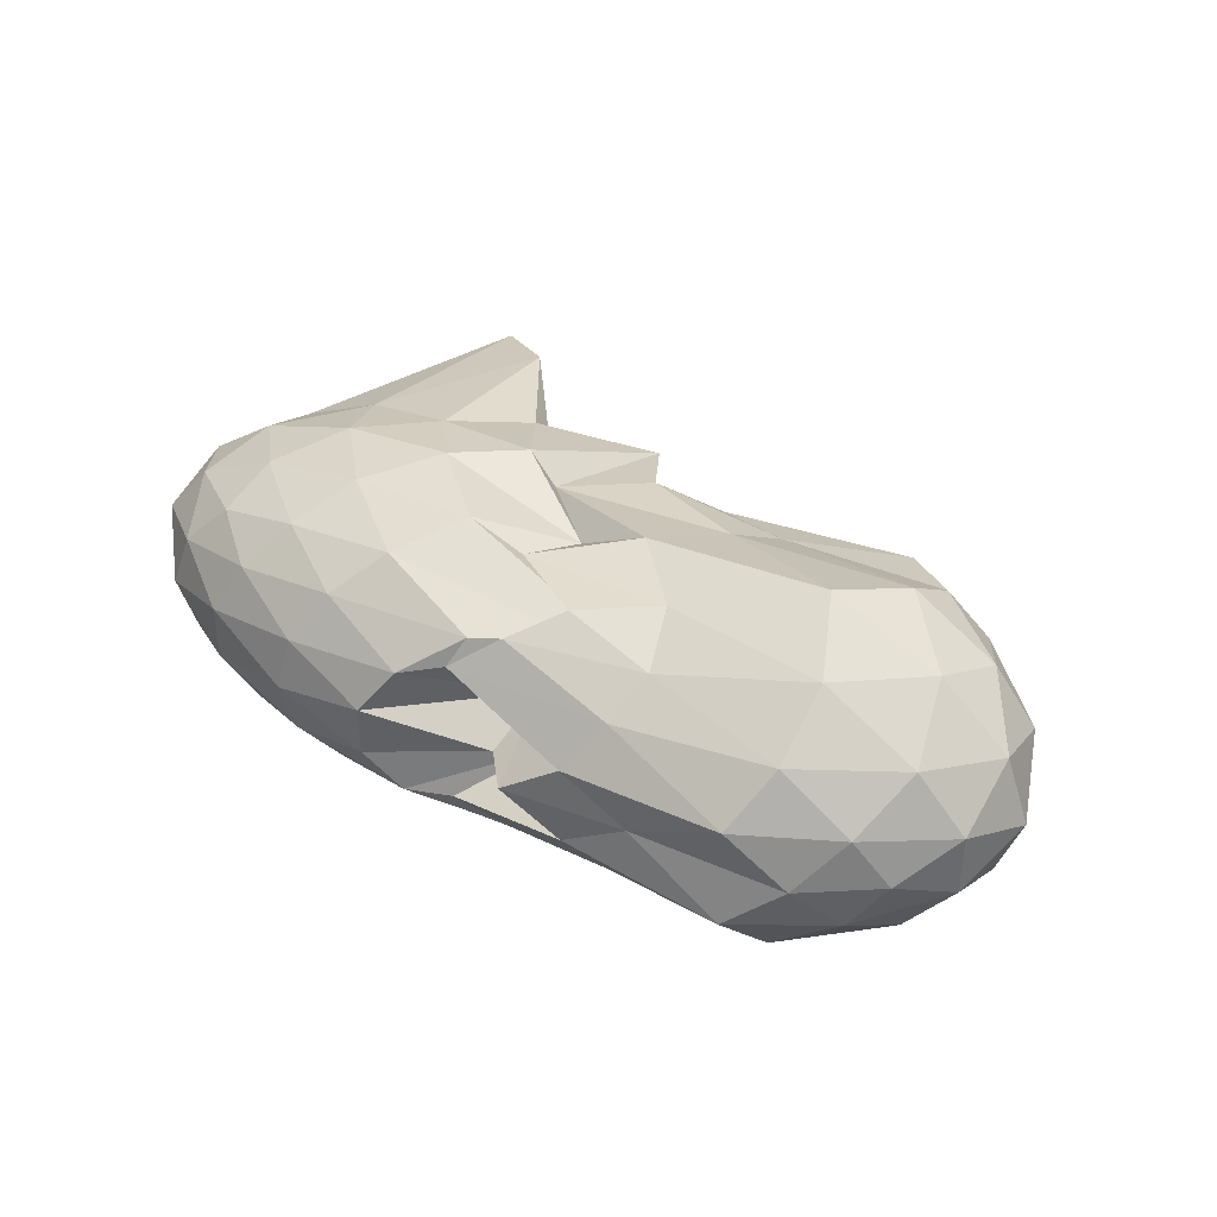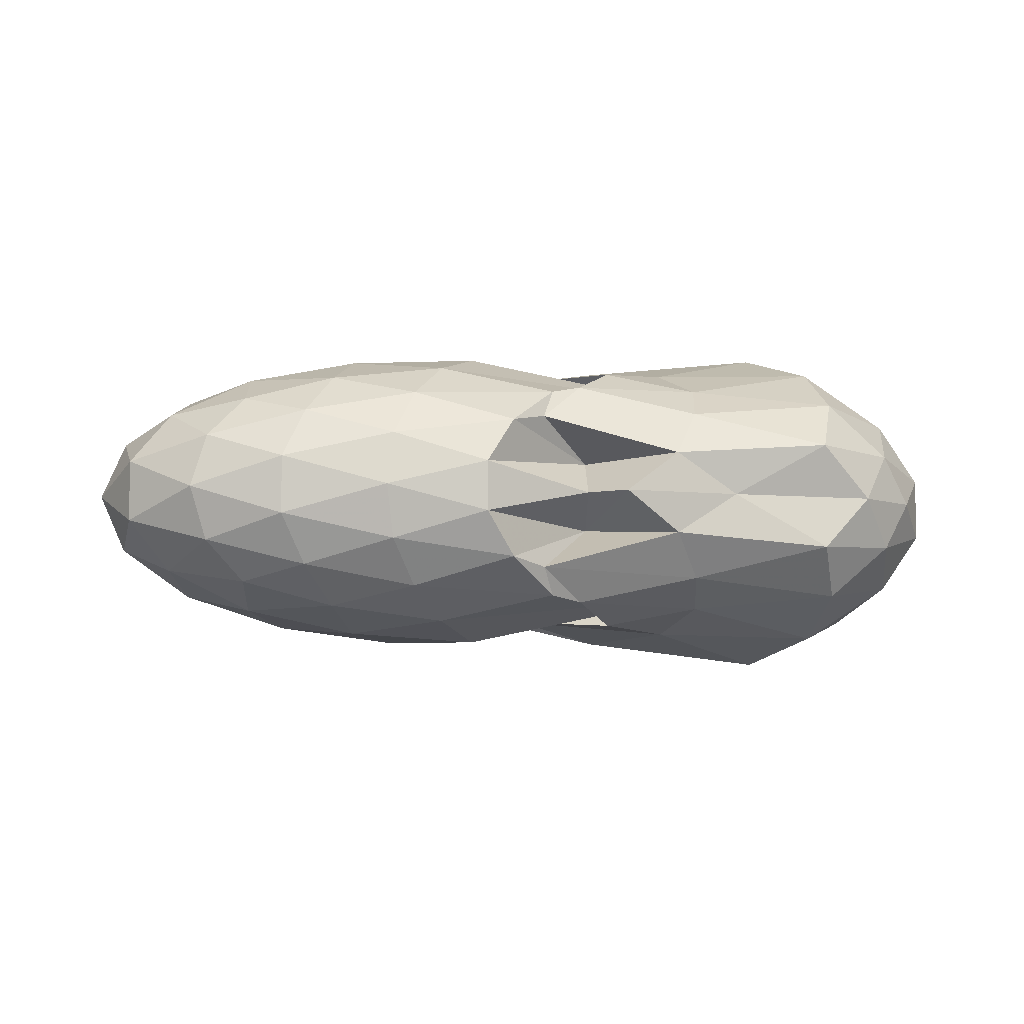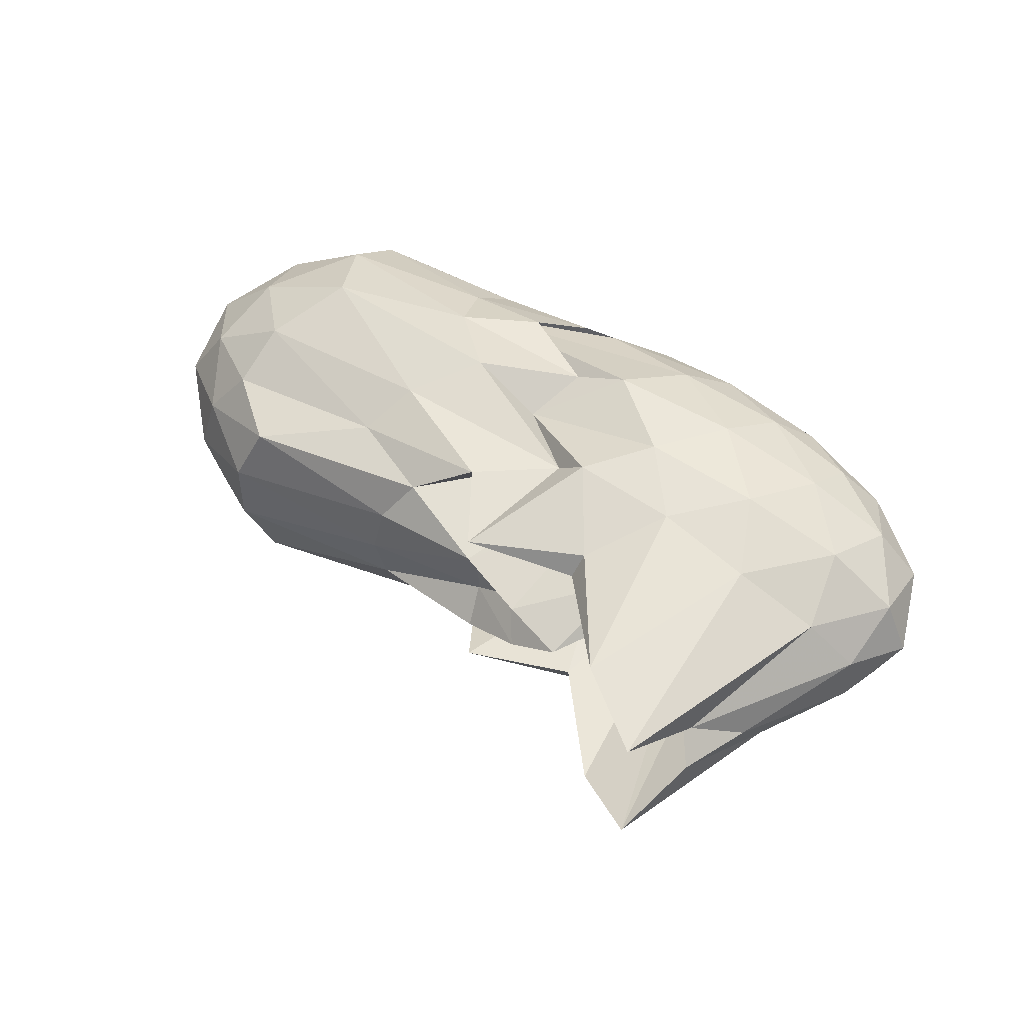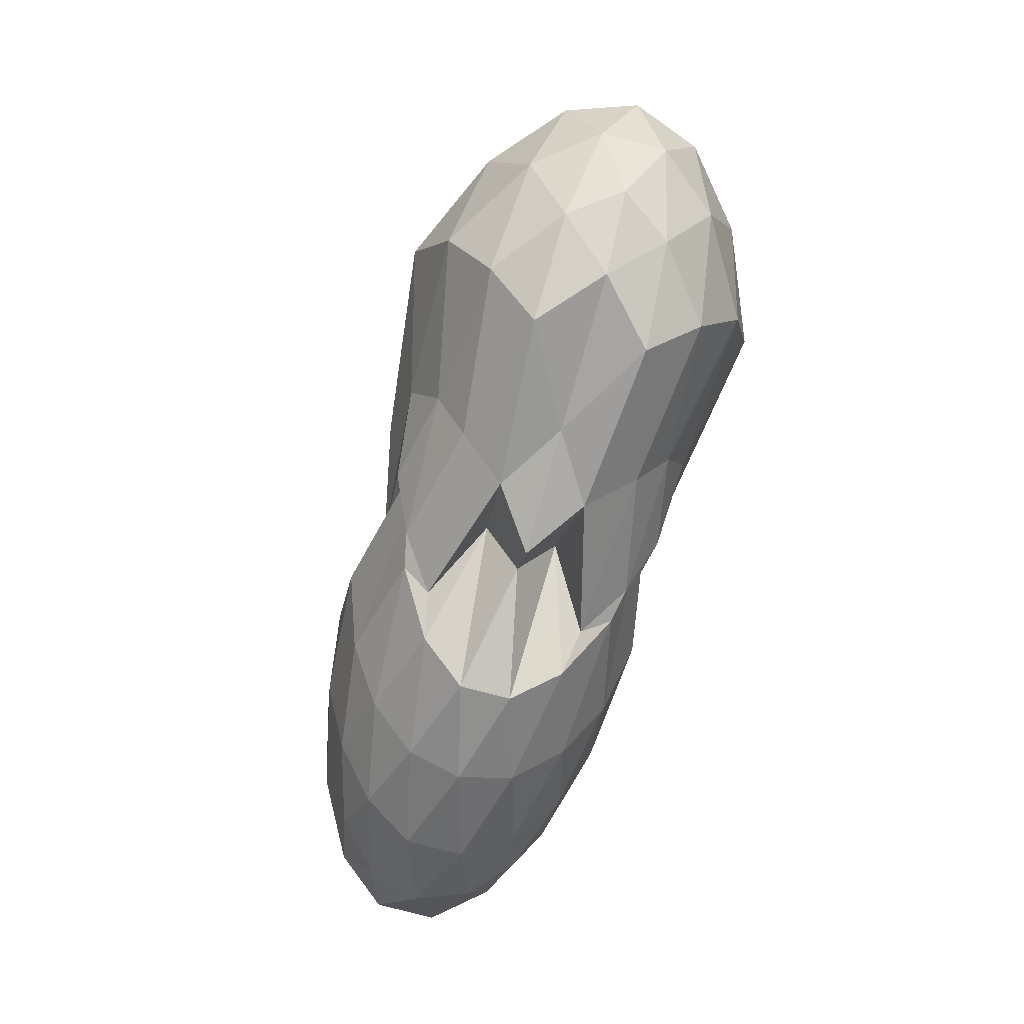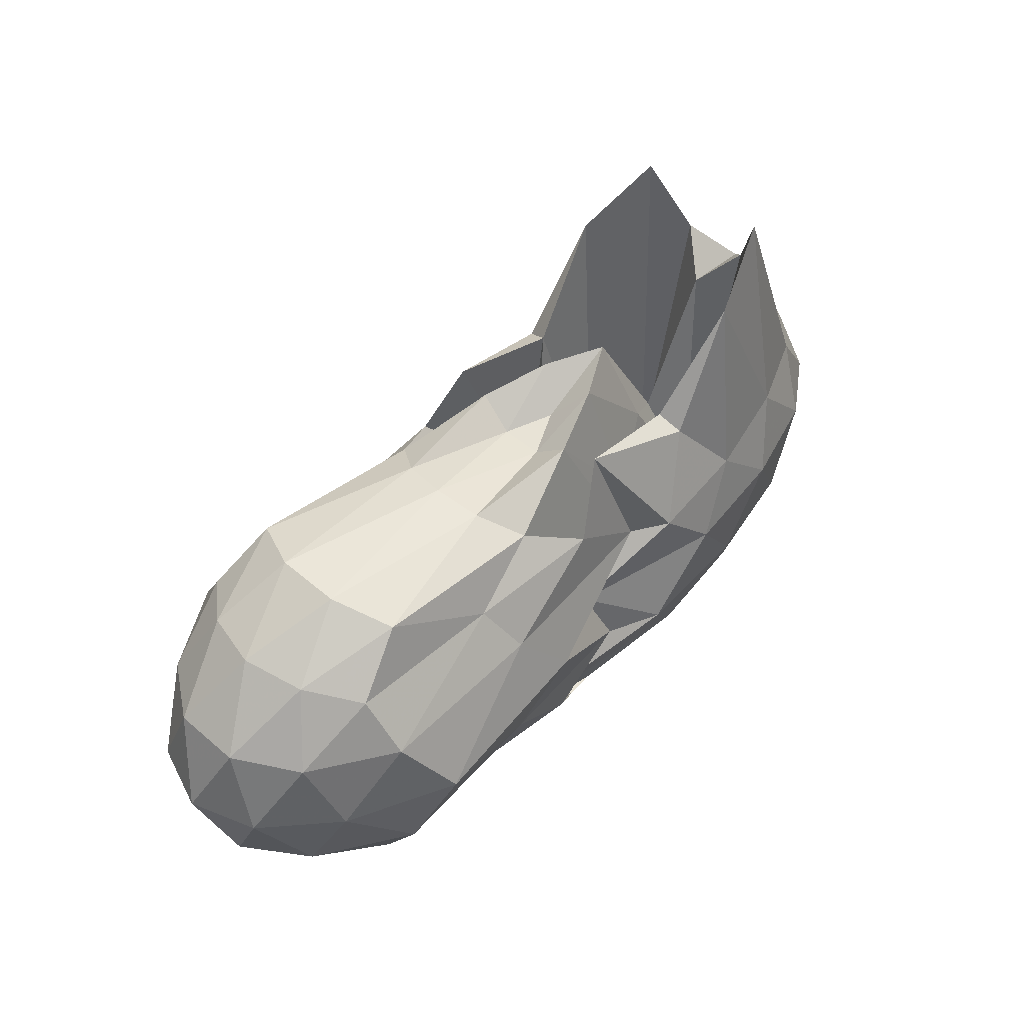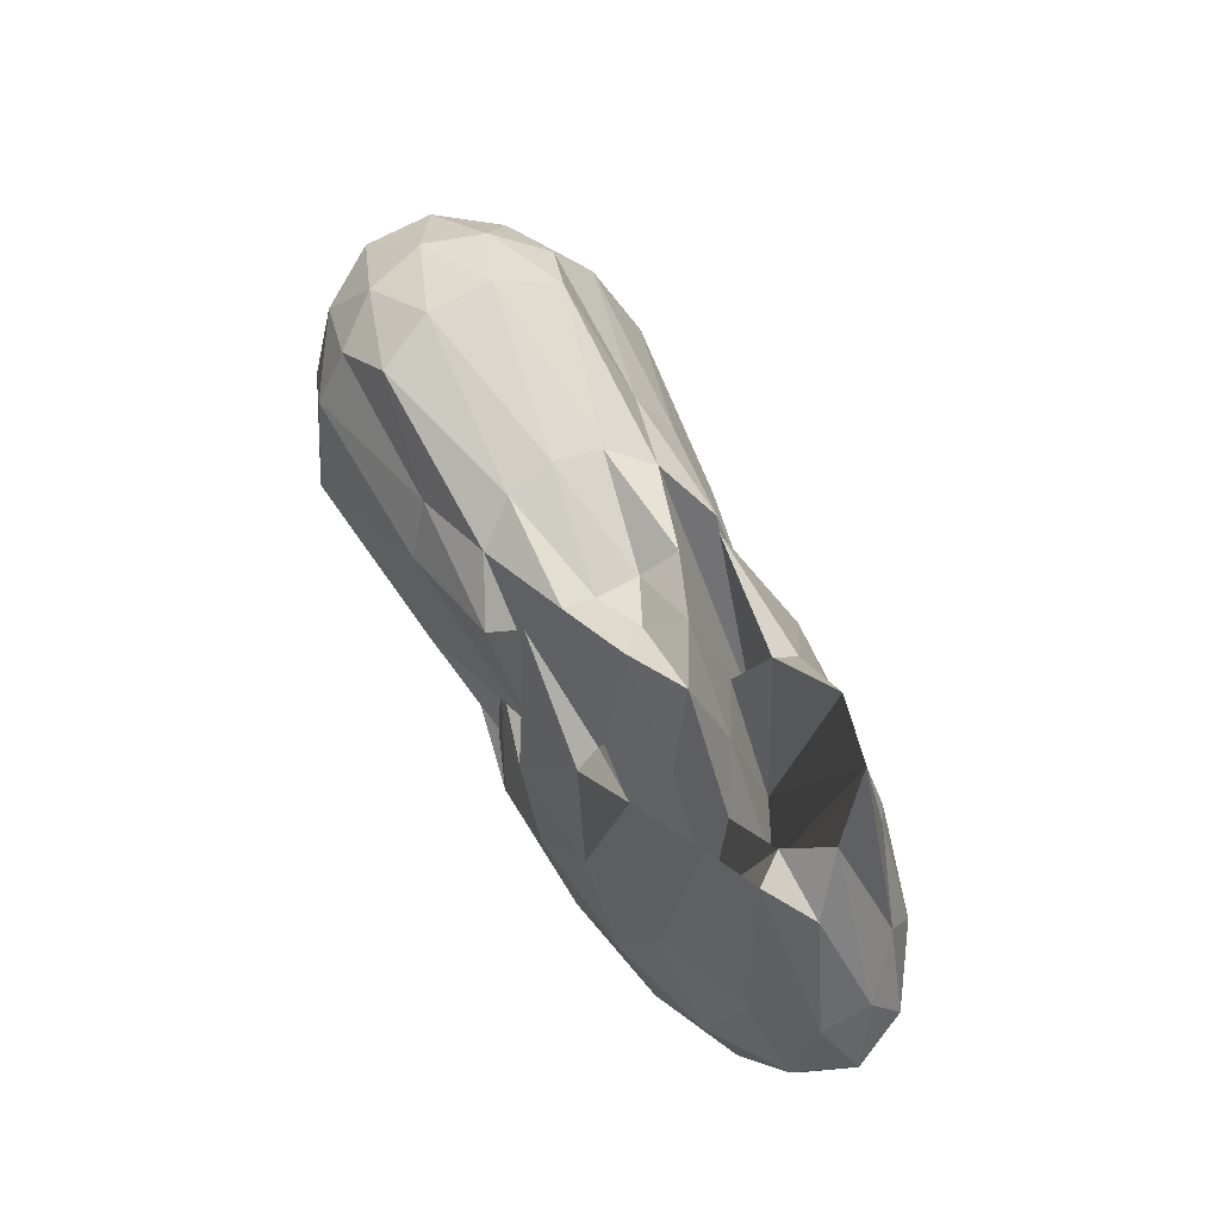
<metadata>
{"format":"obj","ext":"obj","renderer":"f3d","projection":"perspective","resolution":1024,"background":"white","views":[{"elev":38.6,"azim":-148.3,"up":"+Y"},{"elev":-5.4,"azim":164.8,"up":"+Y"},{"elev":48.6,"azim":30.3,"up":"+Y"},{"elev":-71.2,"azim":-105.5,"up":"+Z"},{"elev":48.3,"azim":-46.1,"up":"+Z"},{"elev":70.9,"azim":61.9,"up":"+Z"}]}
</metadata>
<code>
v -2.701 -0.01522 0.9393
v -3.058 -0.01553 -0.5673
v -1.343 -0.01567 1.103
v -1.524 0.1458 1.308
v -1.667 0.3059 1.672
v -1.995 0.4241 1.427
v -2.319 0.4725 0.896
v -2.865 0.4117 1.056
v -3.035 0.5112 0.7348
v -3.663 0.4737 0.71
v -4.398 0.4784 0.7505
v -4.572 0.2596 0.8171
v -4.645 -0.01563 0.845
v -4.572 -0.2908 0.8171
v -4.398 -0.5097 0.7505
v -3.663 -0.505 0.7098
v -3.035 -0.5431 0.7348
v -2.866 -0.4434 1.075
v -2.32 -0.5035 0.8951
v -1.995 -0.4556 1.427
v -1.667 -0.338 1.671
v -1.524 -0.1776 1.309
v -1.045 0.09728 0.5665
v -1.255 0.3064 0.6175
v -1.63 0.4802 0.6303
v -2.06 0.5795 0.5674
v -2.538 0.6233 0.5267
v -2.683 0.505 0.493
v -3.546 0.5974 0.4825
v -4.353 0.6391 0.5019
v -4.728 0.4097 0.5019
v -4.91 0.1401 0.5348
v -4.91 -0.1713 0.5348
v -4.728 -0.441 0.5019
v -4.353 -0.6704 0.5019
v -3.546 -0.6293 0.4832
v -2.683 -0.537 0.4936
v -2.538 -0.6549 0.5267
v -2.06 -0.611 0.5676
v -1.63 -0.5117 0.6308
v -1.255 -0.3375 0.6172
v -1.045 -0.1286 0.5668
v -0.9966 0.2365 0.267
v -1.304 0.4528 0.2773
v -1.761 0.599 0.2847
v -2.286 0.667 0.2703
v -2.984 0.4919 0.2262
v -3.307 0.6688 0.1966
v -4.151 0.7695 0.1669
v -4.634 0.5548 0.1669
v -4.944 0.2843 0.1669
v -5.051 -0.01563 0.1669
v -4.944 -0.3155 0.1669
v -4.634 -0.5861 0.1669
v -4.151 -0.8008 0.1669
v -3.307 -0.7008 0.1969
v -2.984 -0.5227 0.2267
v -2.286 -0.6983 0.2704
v -1.761 -0.6303 0.2846
v -1.304 -0.4842 0.2775
v -0.9967 -0.2678 0.2669
v -0.8872 -0.01566 0.2619
v -1.183 0.3479 -0.04085
v -1.555 0.5285 -0.02627
v -2.046 0.6324 -0.04804
v -2.627 0.6702 -0.05694
v -2.878 0.5724 -0.04946
v -3.576 0.6254 -0.08884
v -4.314 0.6439 -0.201
v -4.726 0.392 -0.201
v -4.935 0.1262 -0.1682
v -4.935 -0.1574 -0.1682
v -4.726 -0.4233 -0.201
v -4.314 -0.6752 -0.201
v -3.577 -0.6569 -0.08889
v -2.877 -0.6034 -0.04944
v -2.627 -0.7016 -0.05695
v -2.046 -0.6637 -0.04804
v -1.555 -0.5598 -0.02626
v -1.183 -0.3792 -0.04087
v -0.995 -0.1517 -0.08226
v -0.995 0.1204 -0.08226
v -1.498 0.406 -0.2701
v -1.9 0.5131 -0.3191
v -2.412 0.5785 -0.3327
v -3.607 0.4594 -0.2968
v -3.243 0.5918 -0.2792
v -3.658 0.511 -0.3604
v -4.306 0.4487 -0.5112
v -4.611 0.207 -0.4834
v -4.759 -0.01563 -0.4168
v -4.611 -0.2383 -0.4834
v -4.306 -0.48 -0.5112
v -3.658 -0.5423 -0.3602
v -3.242 -0.6235 -0.2794
v -3.608 -0.4903 -0.2959
v -2.412 -0.6099 -0.3327
v -1.9 -0.5444 -0.319
v -1.498 -0.4373 -0.2701
v -1.319 -0.2546 -0.3448
v -1.242 -0.01565 -0.3766
v -1.319 0.2233 -0.3448
v -1.651 -0.01641 1.125
v -1.806 0.1335 -0.02634
v -2.073 0.2646 -0.06018
v -2.35 0.3657 0.9563
v -2.452 0.3862 0.06972
v -3.297 0.3782 0.8665
v -4.141 0.3954 0.9763
v -4.256 0.1338 1.05
v -4.256 -0.1651 1.05
v -4.141 -0.4267 0.9763
v -3.296 -0.4085 0.8667
v -2.452 -0.4168 0.06861
v -2.35 -0.3969 0.9565
v -2.074 -0.2976 -0.0607
v -1.807 -0.165 -0.02548
v -1.964 -0.01562 0.488
v -2.202 0.1156 0.6761
v -2.471 0.2751 0.4679
v -2.885 0.244 1.027
v -3.423 0.1971 0.9685
v -3.459 -0.01591 1.006
v -3.423 -0.2284 0.9688
v -2.885 -0.2693 1.028
v -2.472 -0.3072 0.4678
v -2.202 -0.1469 0.6761
v -2.342 -0.01523 1.143
v -2.593 0.1249 1.108
v -2.904 0.08093 0.9073
v -2.903 -0.1124 0.9061
v -2.592 -0.1557 1.108
v -1.745 0.3346 -0.4821
v -2.241 0.4272 -0.5301
v -2.905 0.4614 -0.4979
v -3.049 0.492 -0.4623
v -3.591 0.3737 -0.5584
v -4.189 0.2262 -0.716
v -4.441 -0.01563 -0.6426
v -4.189 -0.2575 -0.716
v -3.591 -0.4054 -0.5586
v -3.05 -0.5227 -0.4621
v -2.904 -0.4929 -0.4984
v -2.24 -0.4585 -0.5301
v -1.745 -0.3659 -0.4821
v -1.628 -0.1442 -0.5614
v -1.628 0.1129 -0.5614
v -2.116 0.2224 -0.6593
v -2.671 0.2998 -0.6743
v -2.845 0.3349 -0.5681
v -3.456 0.1708 -0.6941
v -3.751 -0.01555 -0.6753
v -3.456 -0.2022 -0.6936
v -2.846 -0.3663 -0.5679
v -2.671 -0.3268 -0.6744
v -2.116 -0.2537 -0.6593
v -2.077 -0.01566 -0.7074
v -2.528 0.09669 -0.7522
v -3.121 0.144 -0.3175
v -3.196 -0.01595 -0.737
v -3.121 -0.1758 -0.3181
v -2.528 -0.1281 -0.7522
f 3 23 4
f 4 23 24
f 4 24 5
f 5 24 25
f 5 25 6
f 6 25 26
f 6 26 7
f 7 26 27
f 7 27 8
f 8 27 28
f 8 28 9
f 9 28 29
f 9 29 10
f 10 29 30
f 10 30 11
f 11 30 31
f 11 31 12
f 12 31 32
f 12 32 13
f 13 32 33
f 13 33 14
f 14 33 34
f 14 34 15
f 15 34 35
f 15 35 16
f 16 35 36
f 16 36 17
f 17 36 37
f 17 37 18
f 18 37 38
f 18 38 19
f 19 38 39
f 19 39 20
f 20 39 40
f 20 40 21
f 21 40 41
f 21 41 22
f 22 41 42
f 22 42 3
f 3 42 23
f 23 43 24
f 24 43 44
f 24 44 25
f 25 44 45
f 25 45 26
f 26 45 46
f 26 46 27
f 27 46 47
f 27 47 28
f 28 47 48
f 28 48 29
f 29 48 49
f 29 49 30
f 30 49 50
f 30 50 31
f 31 50 51
f 31 51 32
f 32 51 52
f 32 52 33
f 33 52 53
f 33 53 34
f 34 53 54
f 34 54 35
f 35 54 55
f 35 55 36
f 36 55 56
f 36 56 37
f 37 56 57
f 37 57 38
f 38 57 58
f 38 58 39
f 39 58 59
f 39 59 40
f 40 59 60
f 40 60 41
f 41 60 61
f 41 61 42
f 42 61 62
f 42 62 23
f 23 62 43
f 43 63 44
f 44 63 64
f 44 64 45
f 45 64 65
f 45 65 46
f 46 65 66
f 46 66 47
f 47 66 67
f 47 67 48
f 48 67 68
f 48 68 49
f 49 68 69
f 49 69 50
f 50 69 70
f 50 70 51
f 51 70 71
f 51 71 52
f 52 71 72
f 52 72 53
f 53 72 73
f 53 73 54
f 54 73 74
f 54 74 55
f 55 74 75
f 55 75 56
f 56 75 76
f 56 76 57
f 57 76 77
f 57 77 58
f 58 77 78
f 58 78 59
f 59 78 79
f 59 79 60
f 60 79 80
f 60 80 61
f 61 80 81
f 61 81 62
f 62 81 82
f 62 82 43
f 43 82 63
f 63 83 64
f 64 83 84
f 64 84 65
f 65 84 85
f 65 85 66
f 66 85 86
f 66 86 67
f 67 86 87
f 67 87 68
f 68 87 88
f 68 88 69
f 69 88 89
f 69 89 70
f 70 89 90
f 70 90 71
f 71 90 91
f 71 91 72
f 72 91 92
f 72 92 73
f 73 92 93
f 73 93 74
f 74 93 94
f 74 94 75
f 75 94 95
f 75 95 76
f 76 95 96
f 76 96 77
f 77 96 97
f 77 97 78
f 78 97 98
f 78 98 79
f 79 98 99
f 79 99 80
f 80 99 100
f 80 100 81
f 81 100 101
f 81 101 82
f 82 101 102
f 82 102 63
f 63 102 83
f 103 104 118
f 104 119 118
f 104 105 119
f 105 120 119
f 105 106 120
f 106 107 120
f 107 121 120
f 107 108 121
f 108 122 121
f 108 109 122
f 109 110 122
f 110 123 122
f 110 111 123
f 111 124 123
f 111 112 124
f 112 113 124
f 113 125 124
f 113 114 125
f 114 126 125
f 114 115 126
f 115 116 126
f 116 127 126
f 116 117 127
f 117 118 127
f 117 103 118
f 118 119 128
f 119 129 128
f 119 120 129
f 120 121 129
f 121 130 129
f 121 122 130
f 122 123 130
f 123 131 130
f 123 124 131
f 124 125 131
f 125 132 131
f 125 126 132
f 126 127 132
f 127 128 132
f 127 118 128
f 133 148 134
f 134 148 149
f 134 149 135
f 135 149 150
f 135 150 136
f 136 150 137
f 137 150 151
f 137 151 138
f 138 151 152
f 138 152 139
f 139 152 140
f 140 152 153
f 140 153 141
f 141 153 154
f 141 154 142
f 142 154 143
f 143 154 155
f 143 155 144
f 144 155 156
f 144 156 145
f 145 156 146
f 146 156 157
f 146 157 147
f 147 157 148
f 147 148 133
f 148 158 149
f 149 158 159
f 149 159 150
f 150 159 151
f 151 159 160
f 151 160 152
f 152 160 153
f 153 160 161
f 153 161 154
f 154 161 155
f 155 161 162
f 155 162 156
f 156 162 157
f 157 162 158
f 157 158 148
f 3 4 103
f 103 4 104
f 4 5 104
f 104 5 105
f 5 6 105
f 105 6 106
f 6 7 106
f 7 8 106
f 106 8 107
f 8 9 107
f 107 9 108
f 9 10 108
f 108 10 109
f 10 11 109
f 11 12 109
f 109 12 110
f 12 13 110
f 110 13 111
f 13 14 111
f 111 14 112
f 14 15 112
f 15 16 112
f 112 16 113
f 16 17 113
f 113 17 114
f 17 18 114
f 114 18 115
f 18 19 115
f 19 20 115
f 115 20 116
f 20 21 116
f 116 21 117
f 21 22 117
f 117 22 103
f 22 3 103
f 83 133 84
f 84 133 134
f 84 134 85
f 85 134 135
f 85 135 86
f 86 135 136
f 86 136 87
f 87 136 88
f 88 136 137
f 88 137 89
f 89 137 138
f 89 138 90
f 90 138 139
f 90 139 91
f 91 139 92
f 92 139 140
f 92 140 93
f 93 140 141
f 93 141 94
f 94 141 142
f 94 142 95
f 95 142 96
f 96 142 143
f 96 143 97
f 97 143 144
f 97 144 98
f 98 144 145
f 98 145 99
f 99 145 100
f 100 145 146
f 100 146 101
f 101 146 147
f 101 147 102
f 102 147 133
f 102 133 83
f 128 129 1
f 129 130 1
f 130 131 1
f 131 132 1
f 132 128 1
f 159 158 2
f 160 159 2
f 161 160 2
f 162 161 2
f 158 162 2

</code>
